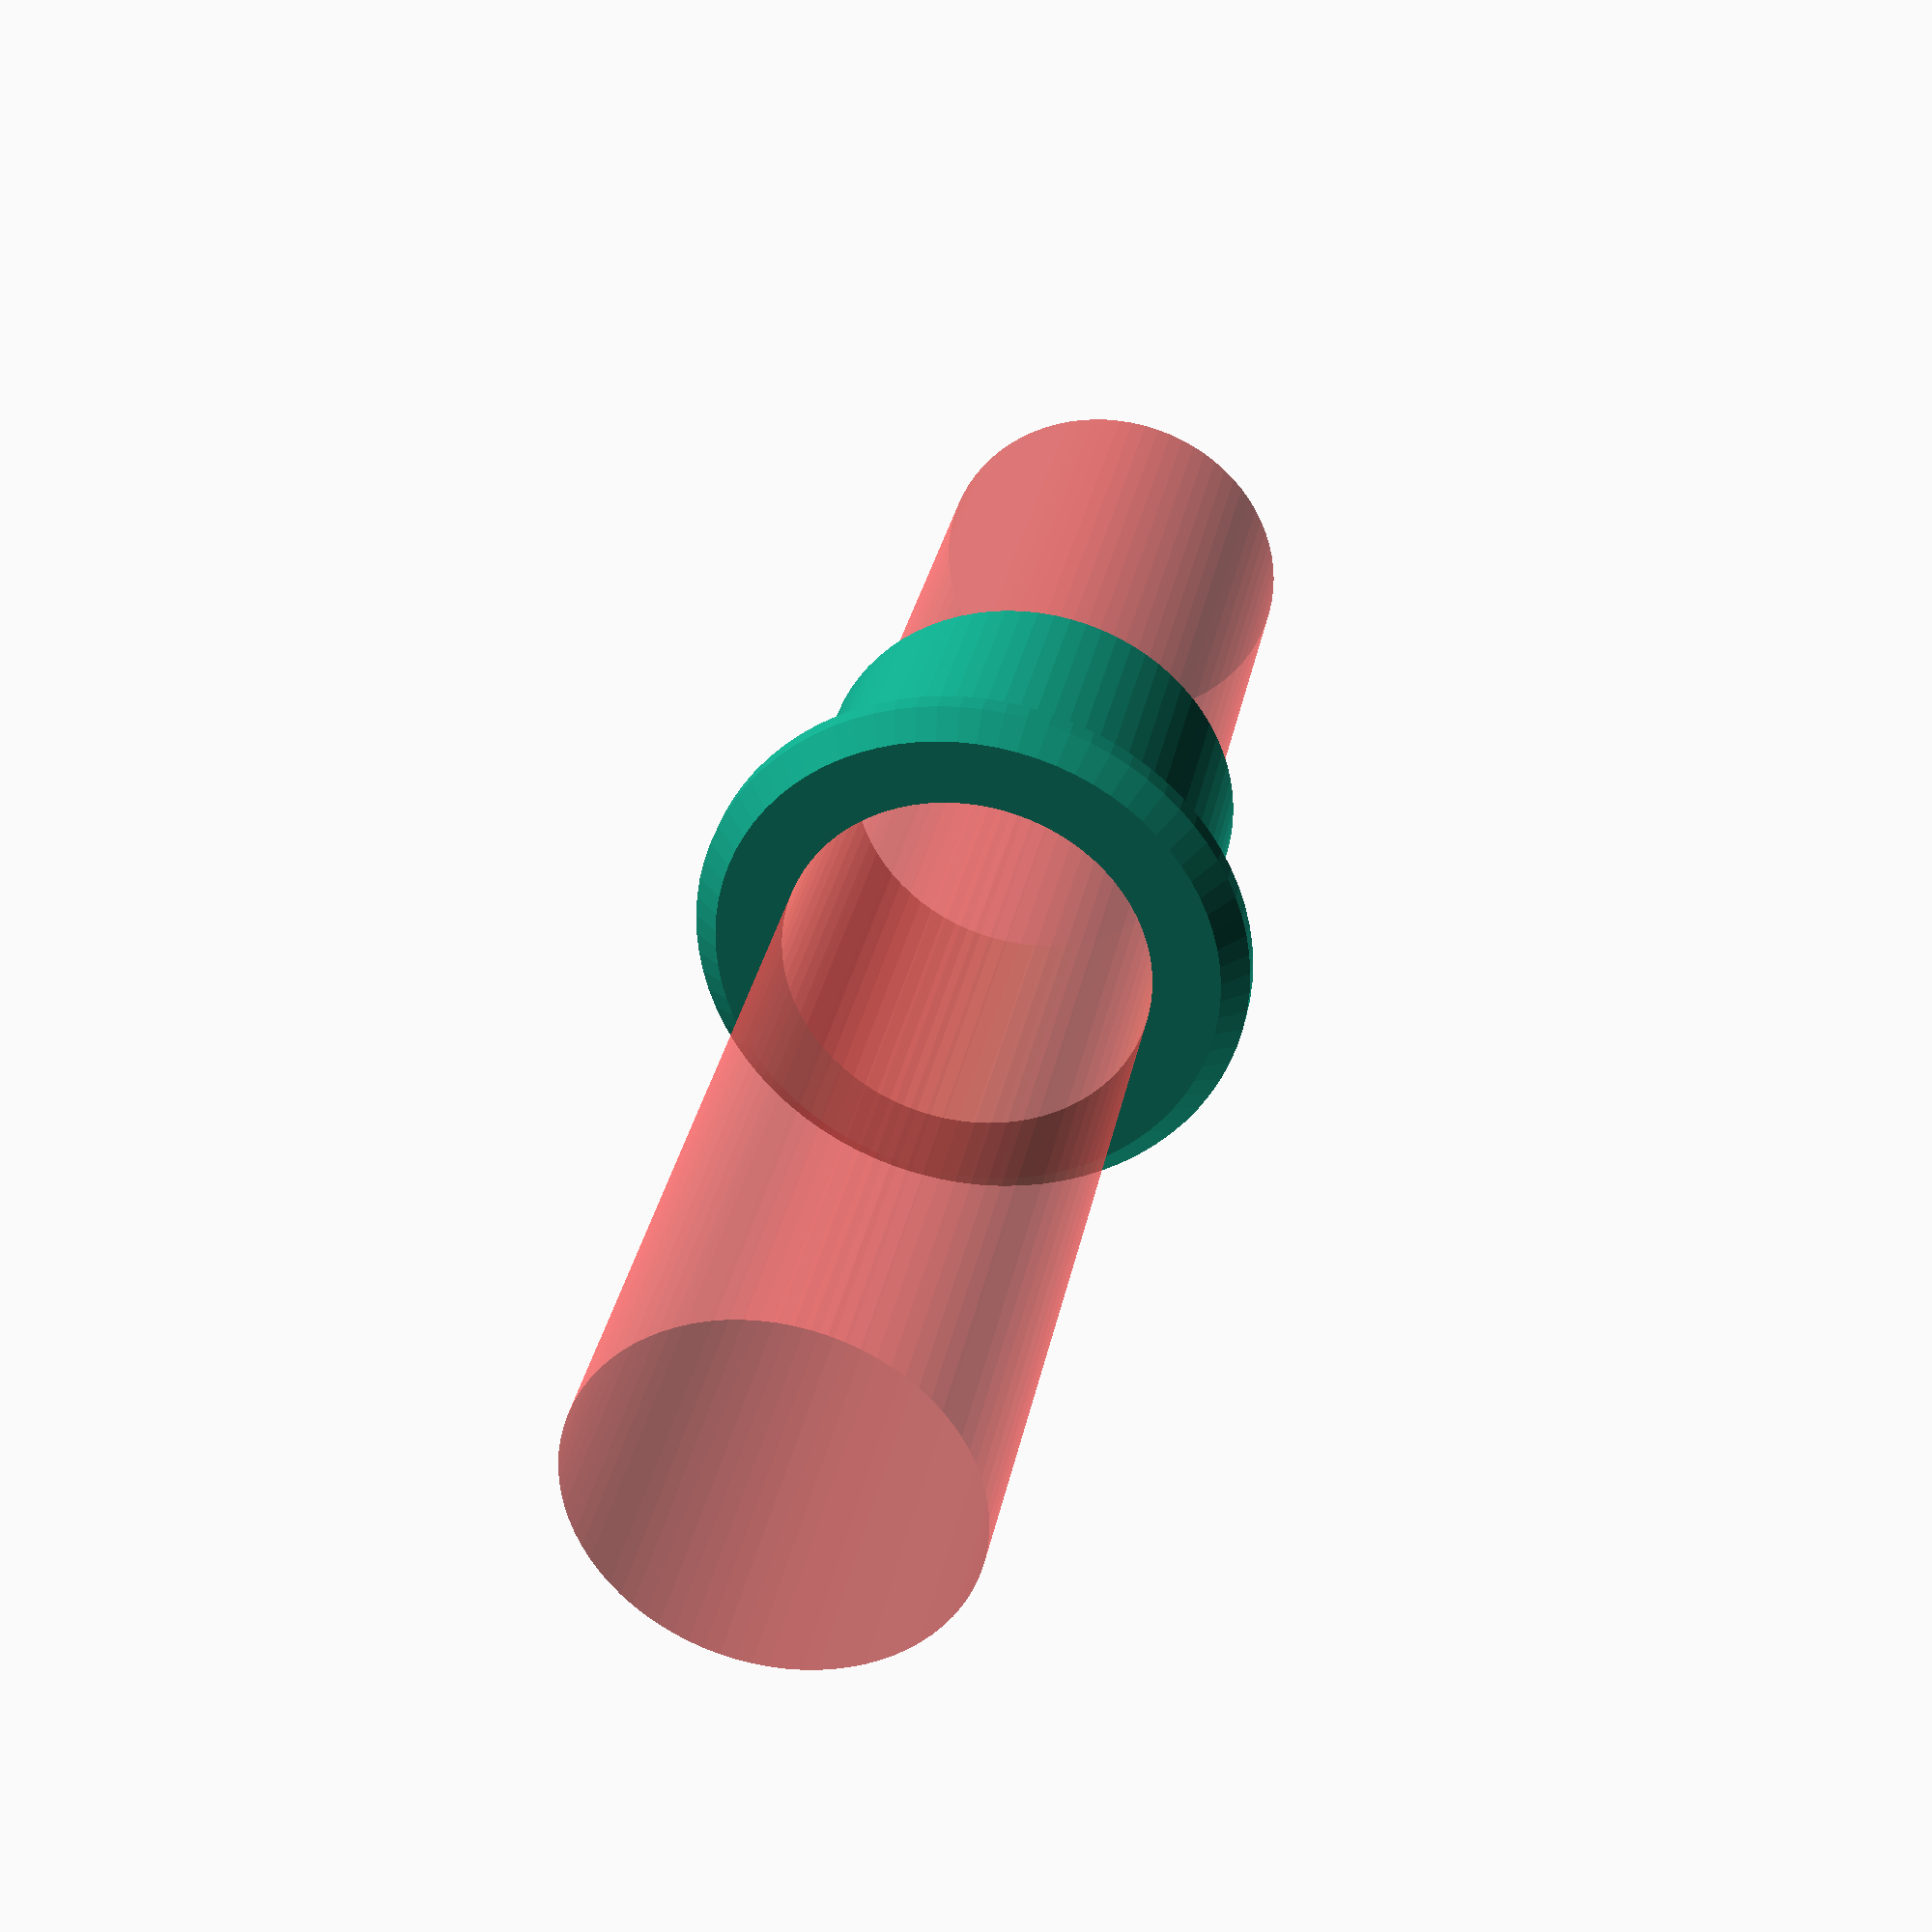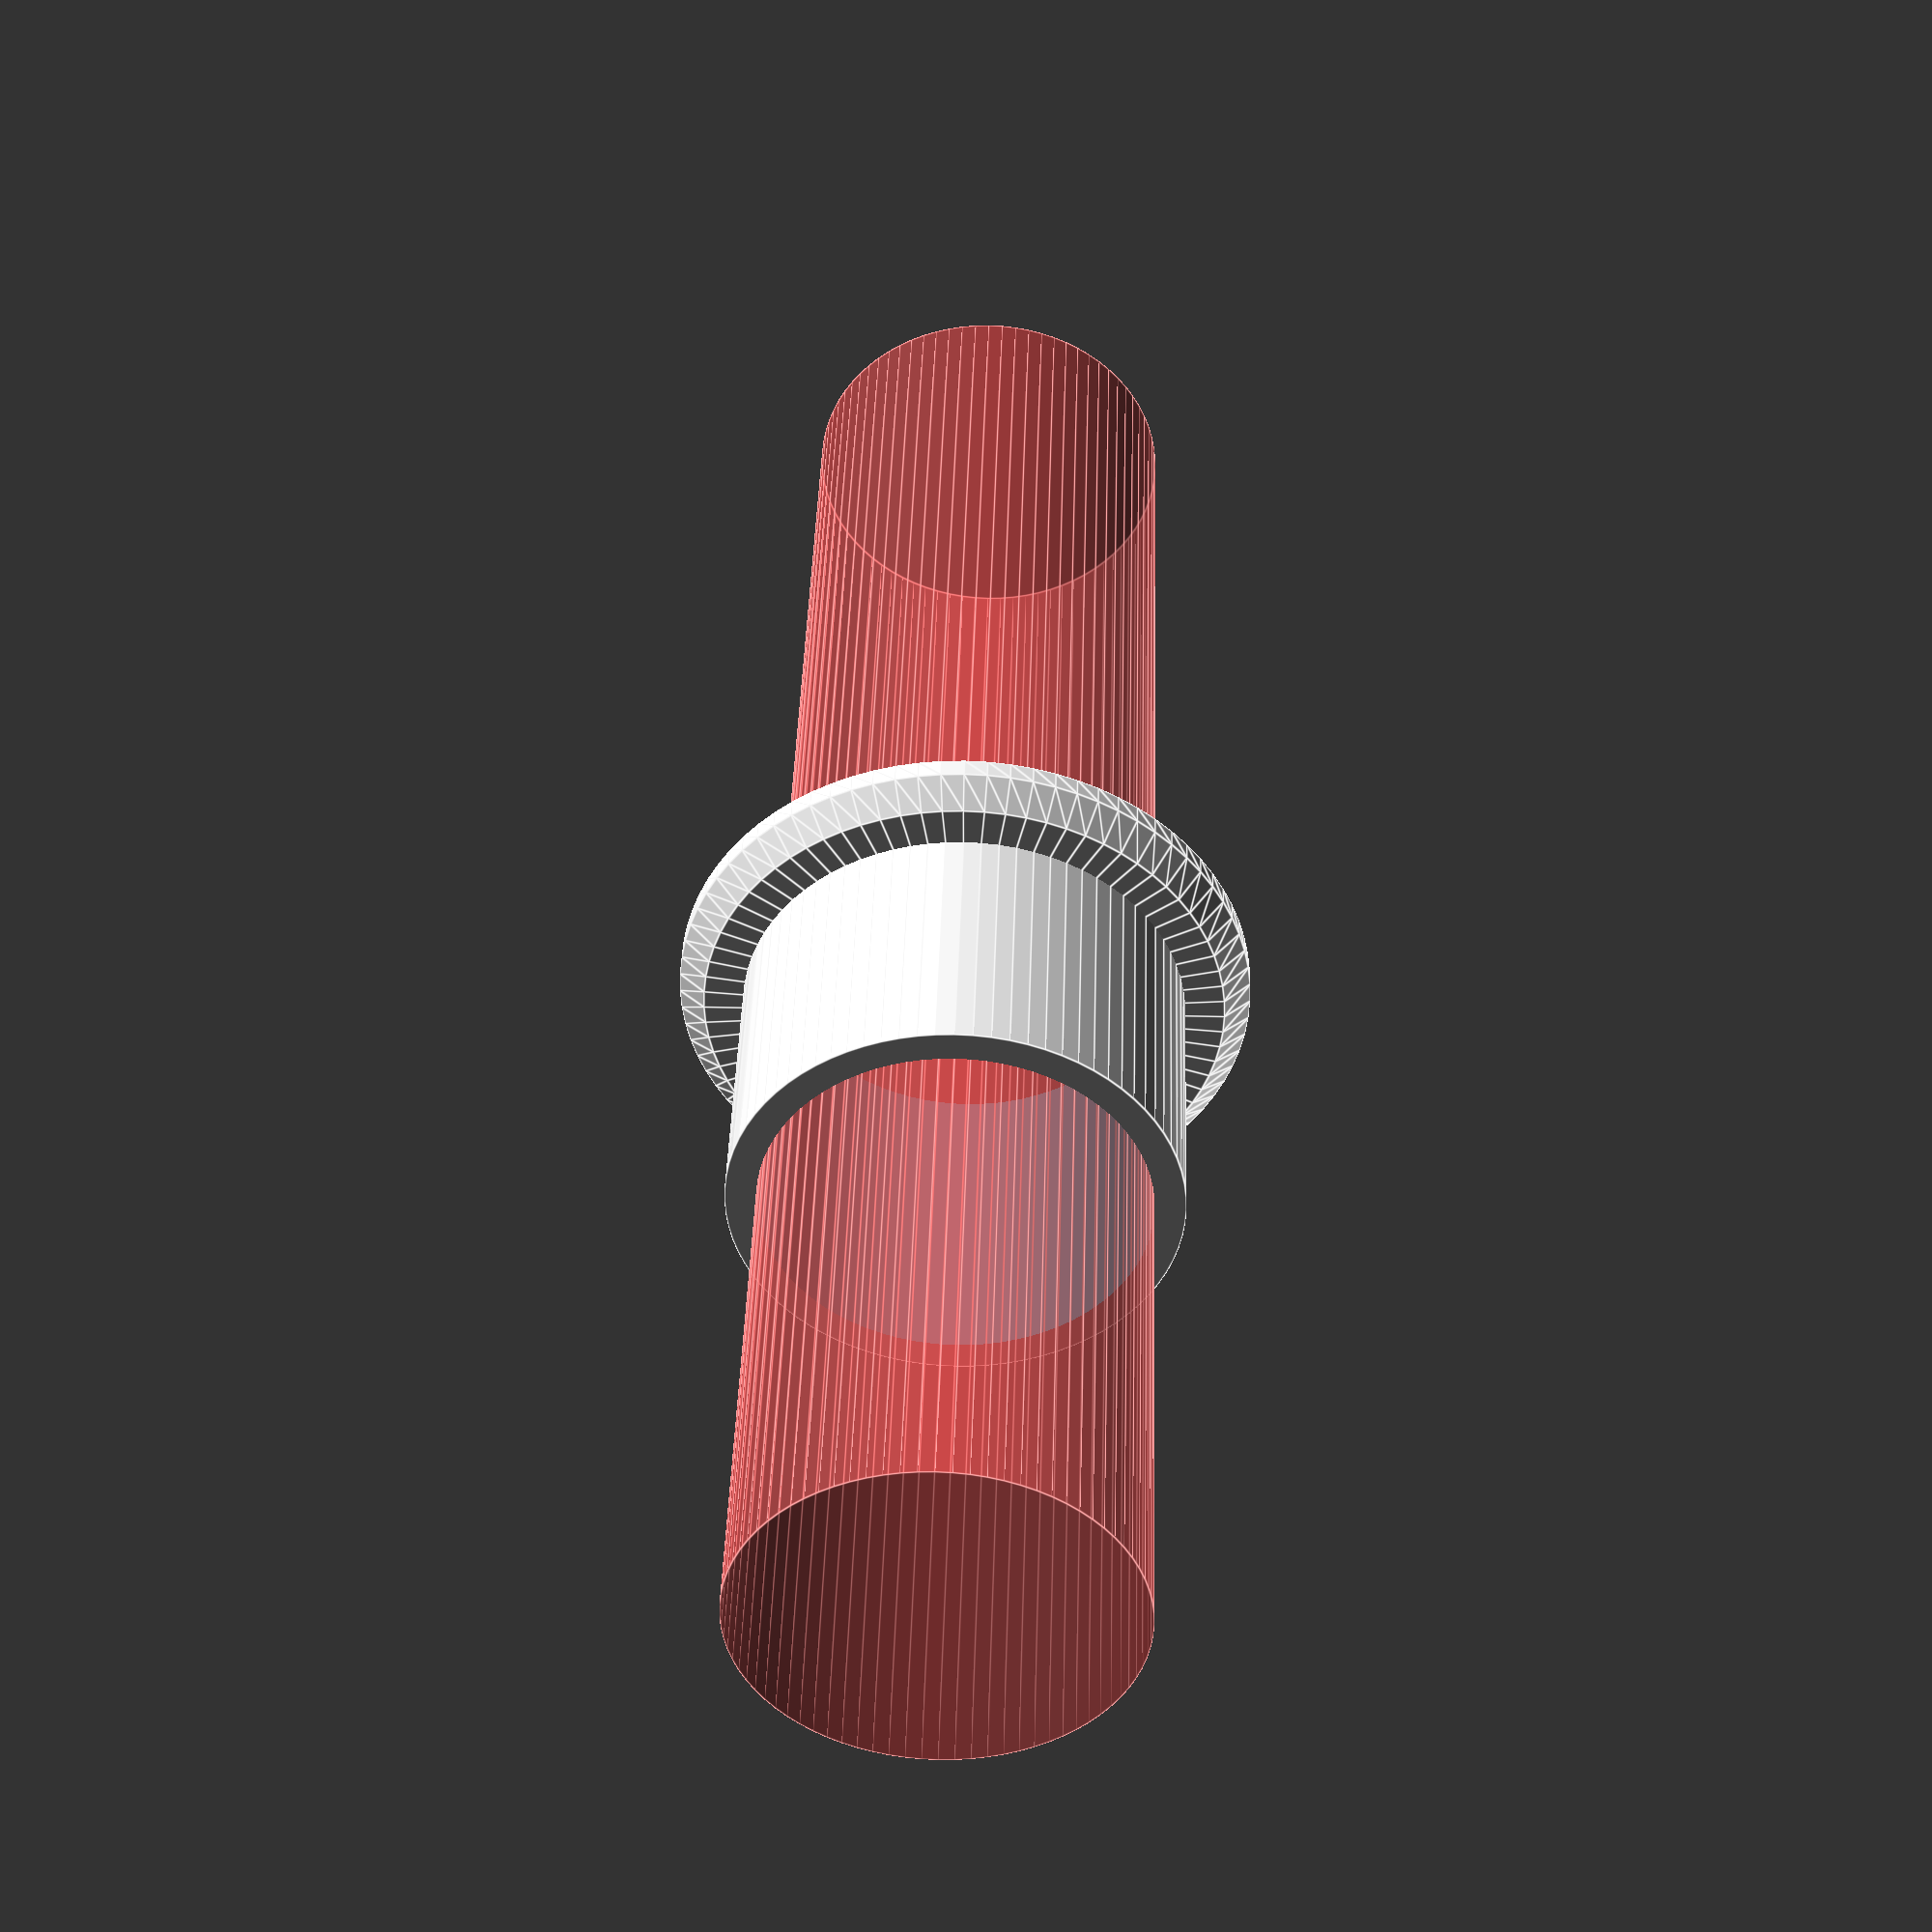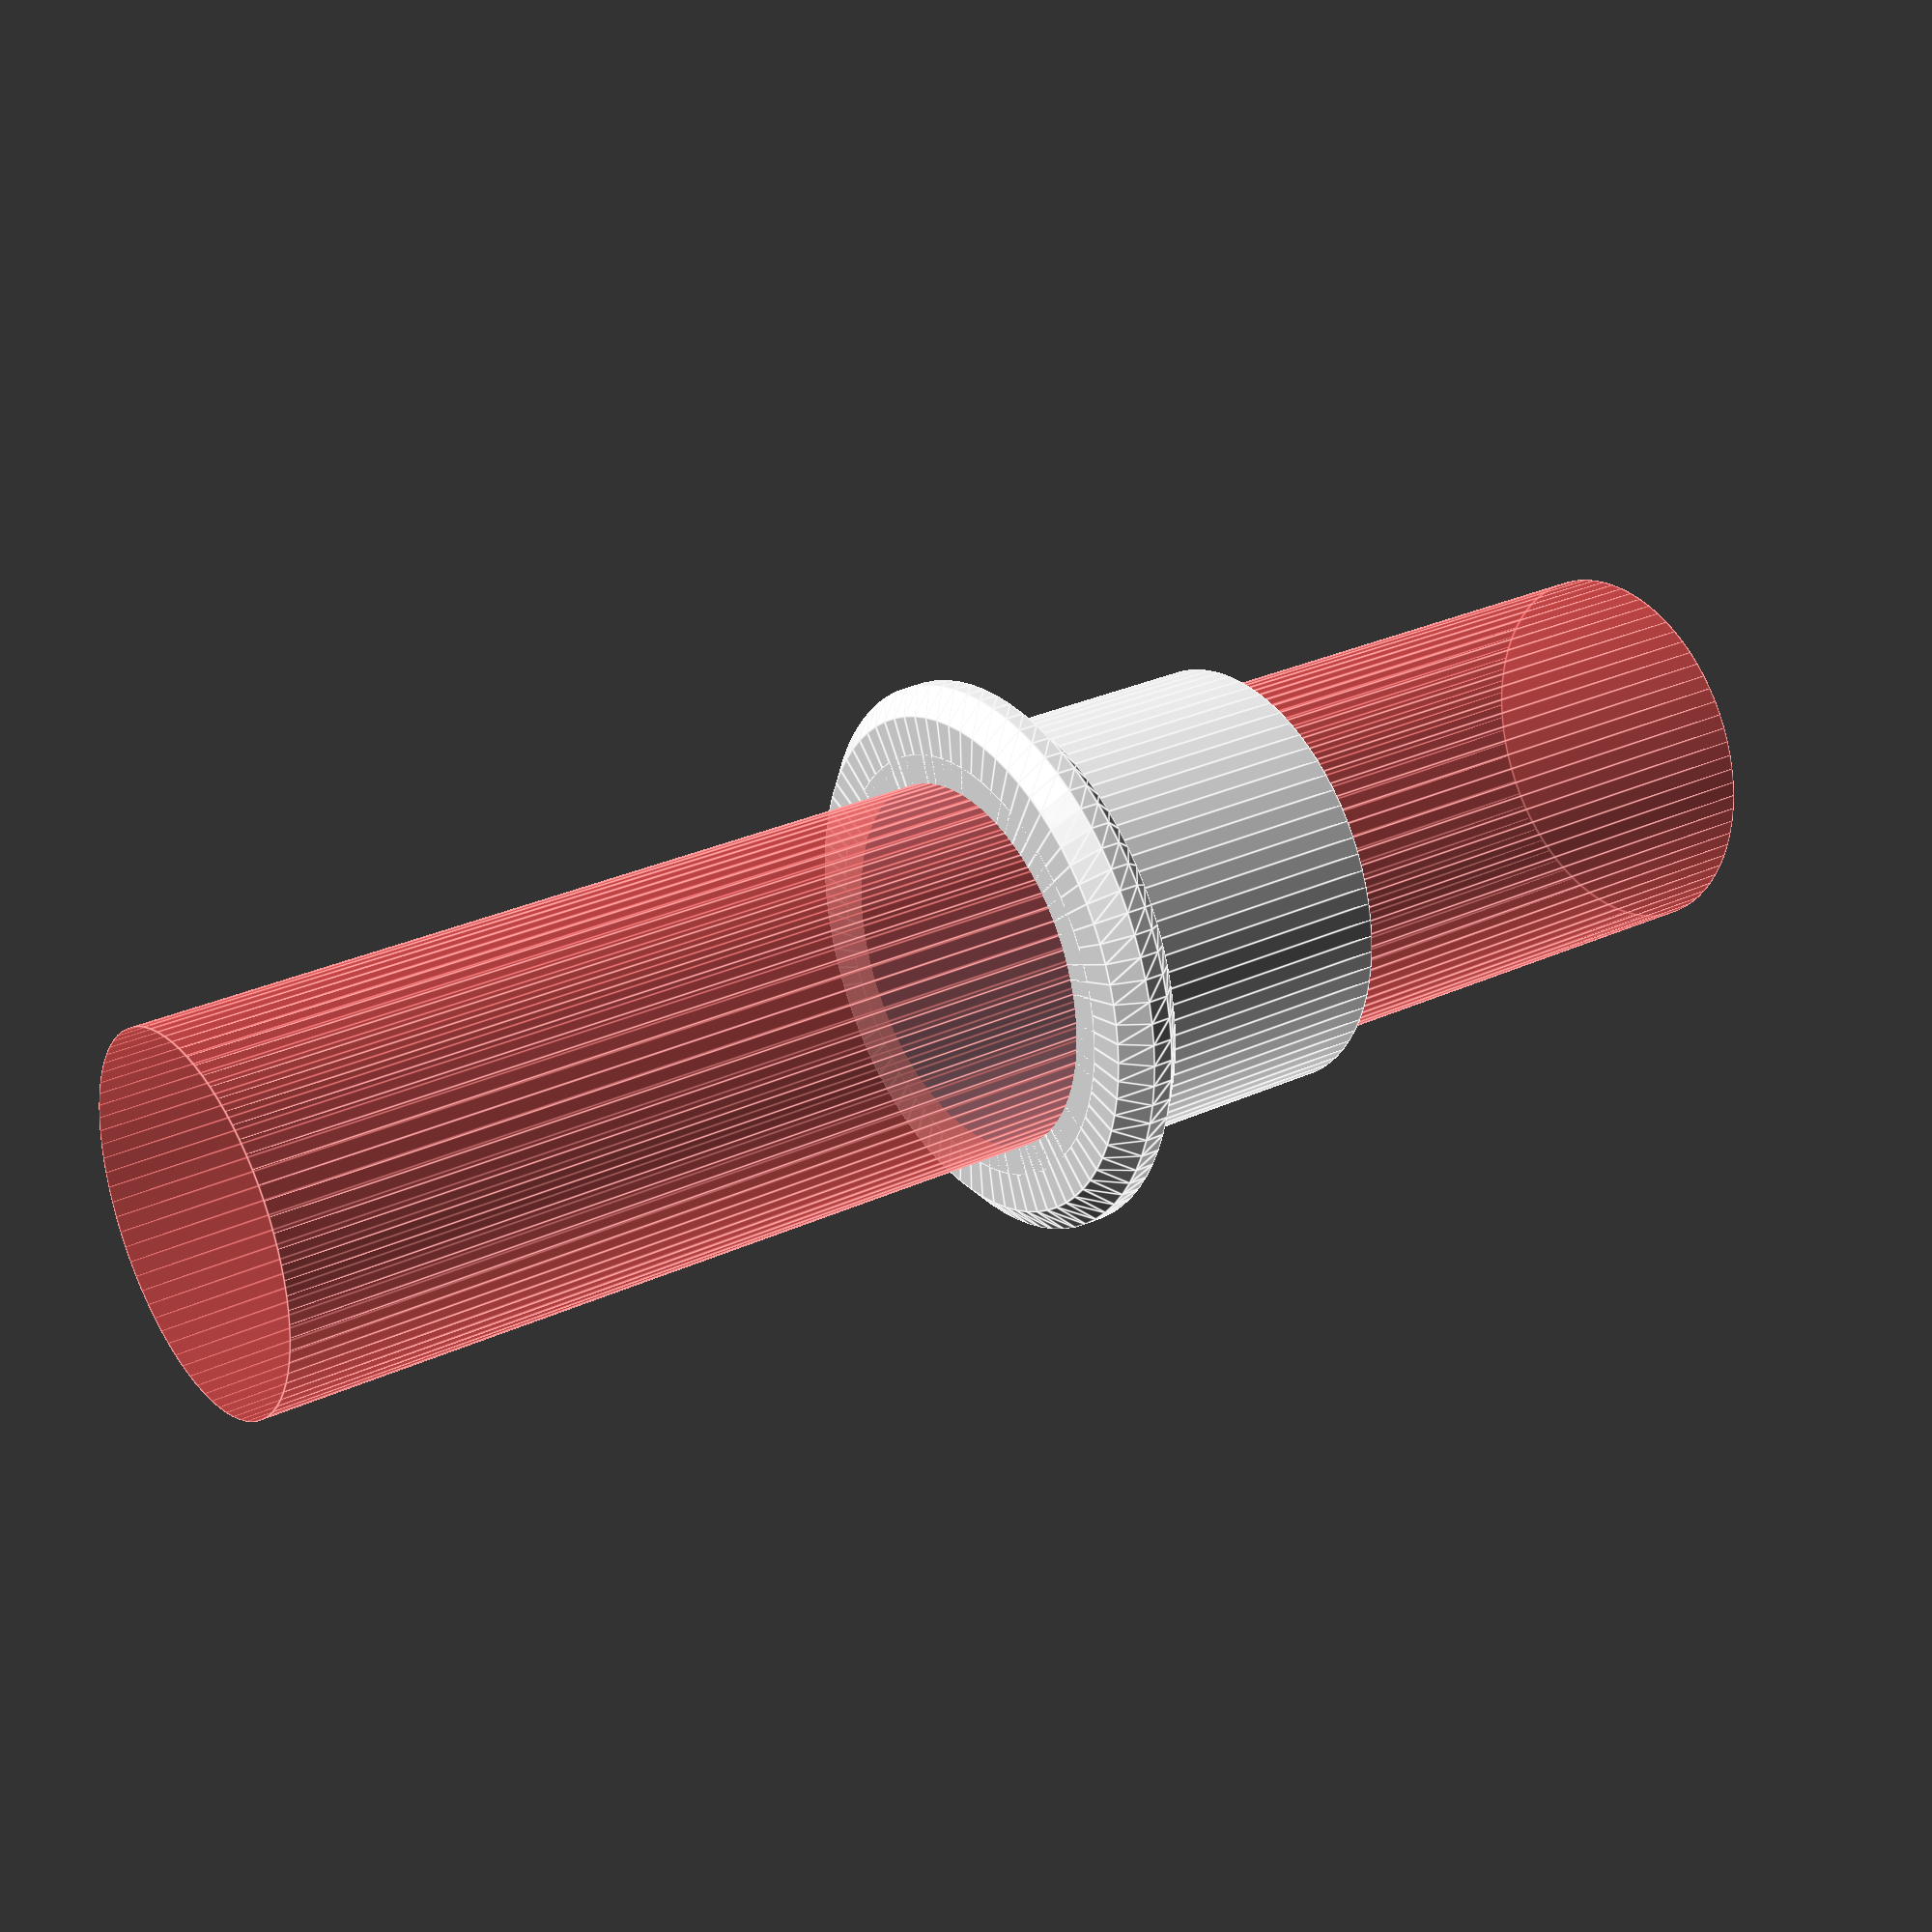
<openscad>
// plotter pen adapter for Sharpie Fine Point markers
// created January, 2014 by Brian Boucheron <brian@boucheron.org>

band_full_thickness = 2;    // thickest point of the band
band_edge_thickness = 0.6;  // thinnest point of the band
band_full_diameter = 16.5;  // diameter at widest point of band
band_edge_diameter = 15;    // diameter where band starts to angle in


// sharpie outer diameter measured at 10.64mm
// plotter outer diameter measured at 11.50mm
body_outer_diameter = 12.75; // outer diameter of the main body
body_inner_diameter = 11; // inner diameter of the main body

profile = [
    [0,0],
    [band_edge_diameter / 2, 0],
    [band_full_diameter / 2, (band_full_thickness - band_edge_thickness) / 2],
    [band_full_diameter / 2, band_full_thickness - ((band_full_thickness - band_edge_thickness) / 2)],
    [band_edge_diameter / 2, band_full_thickness],
    [0,band_full_thickness],
    // end body
];

difference() {
	union() {
		rotate_extrude($fn=80) polygon(points=profile);
		cylinder(r=body_outer_diameter/2, h=10, $fn=80);
	}

	#translate([0,0,-25]) cylinder(r=body_inner_diameter/2, h=50, $fn=80);
}

</openscad>
<views>
elev=327.3 azim=137.2 roll=191.1 proj=p view=wireframe
elev=138.6 azim=211.4 roll=178.3 proj=p view=edges
elev=151.1 azim=123.7 roll=304.7 proj=p view=edges
</views>
